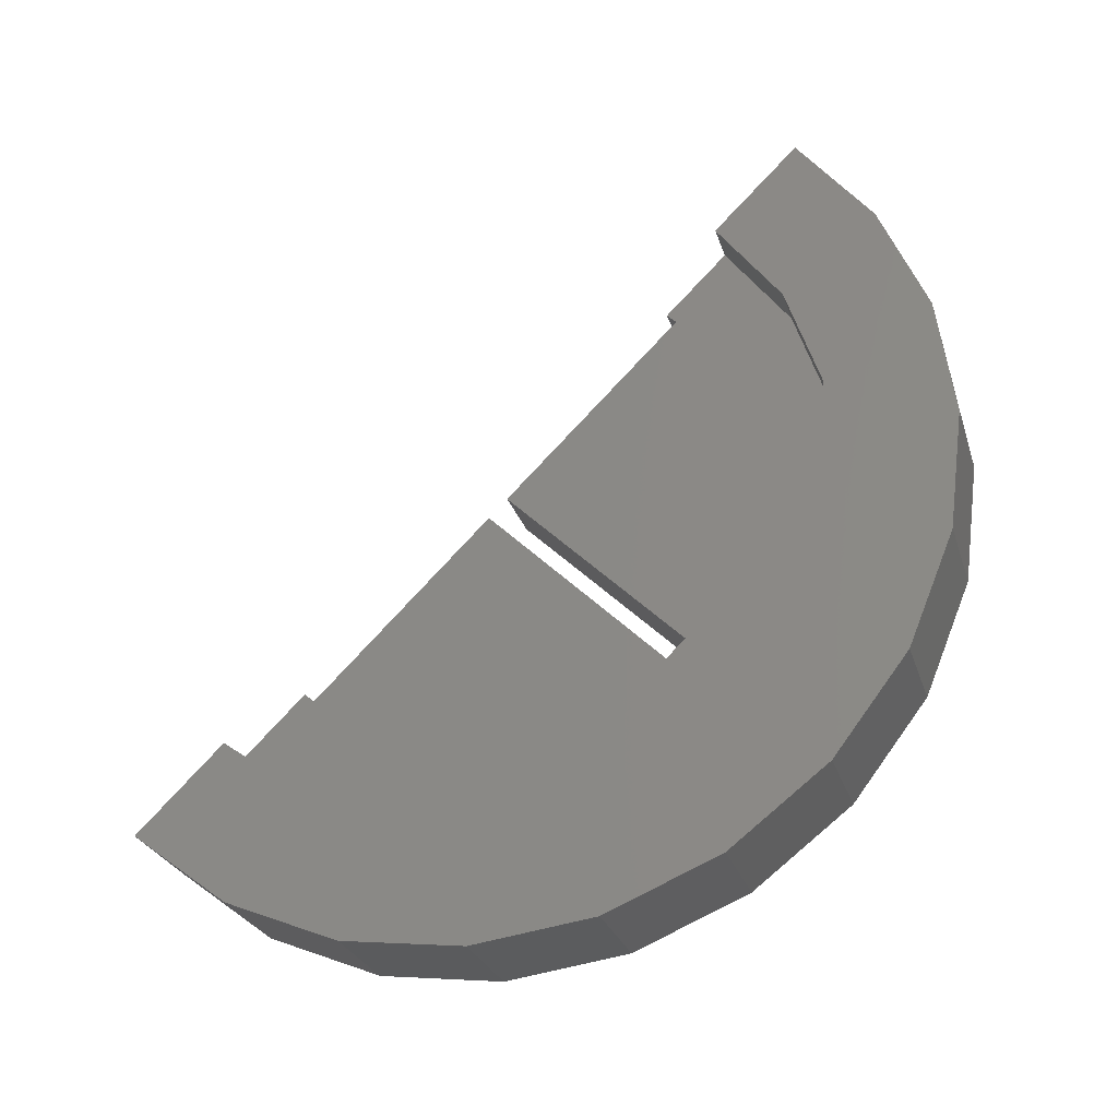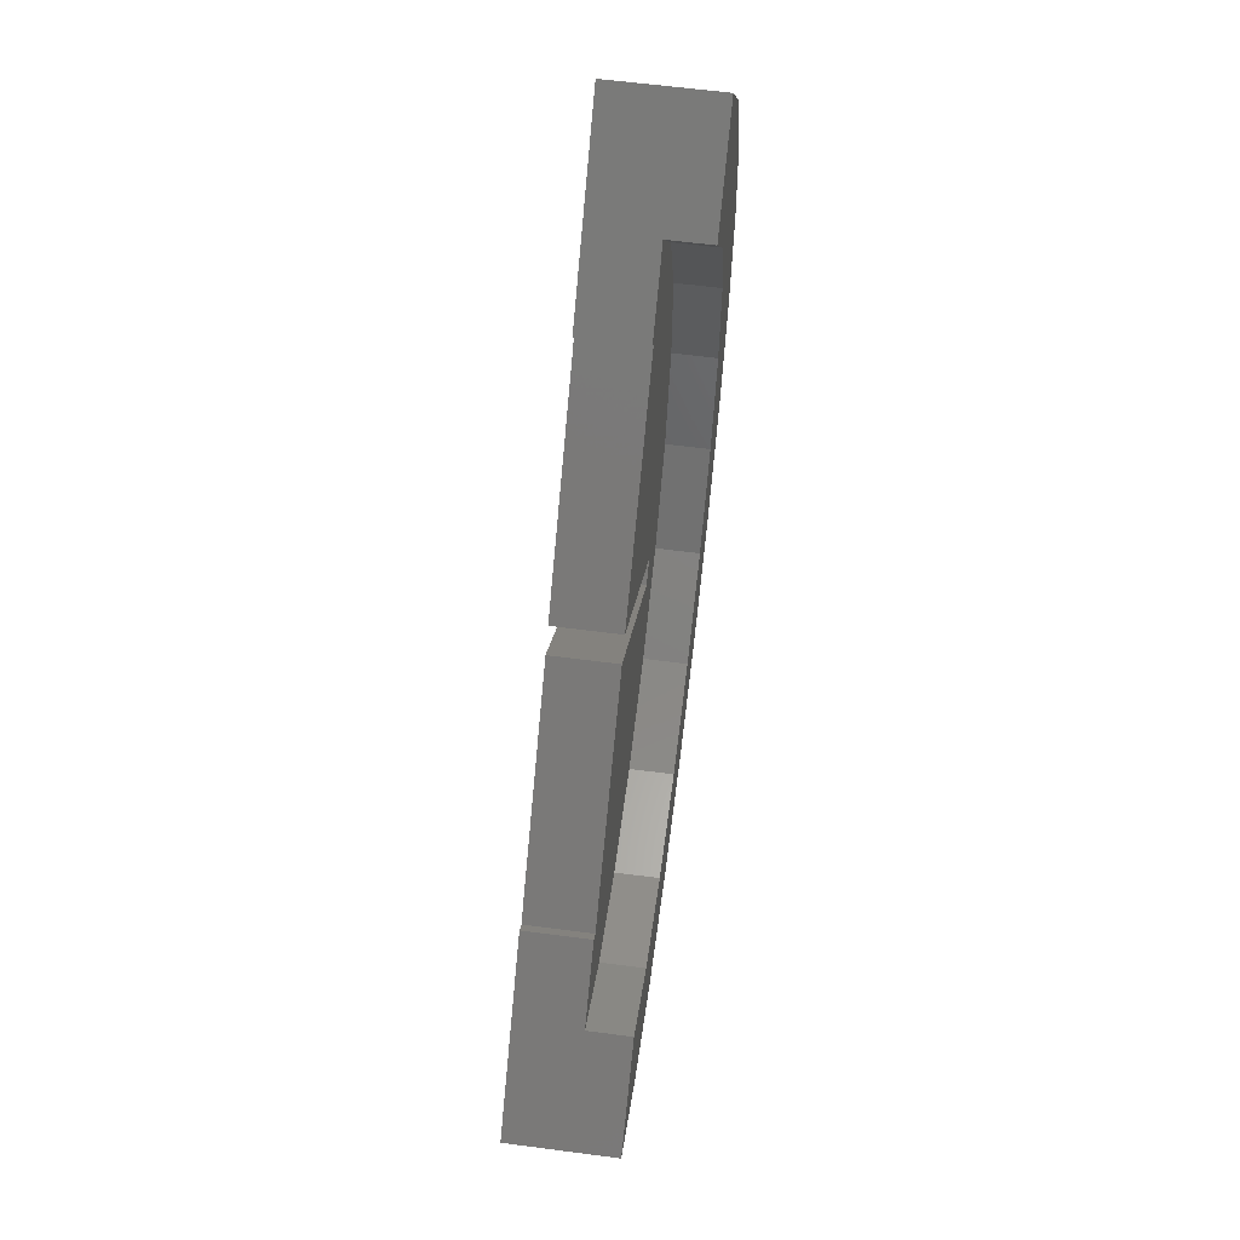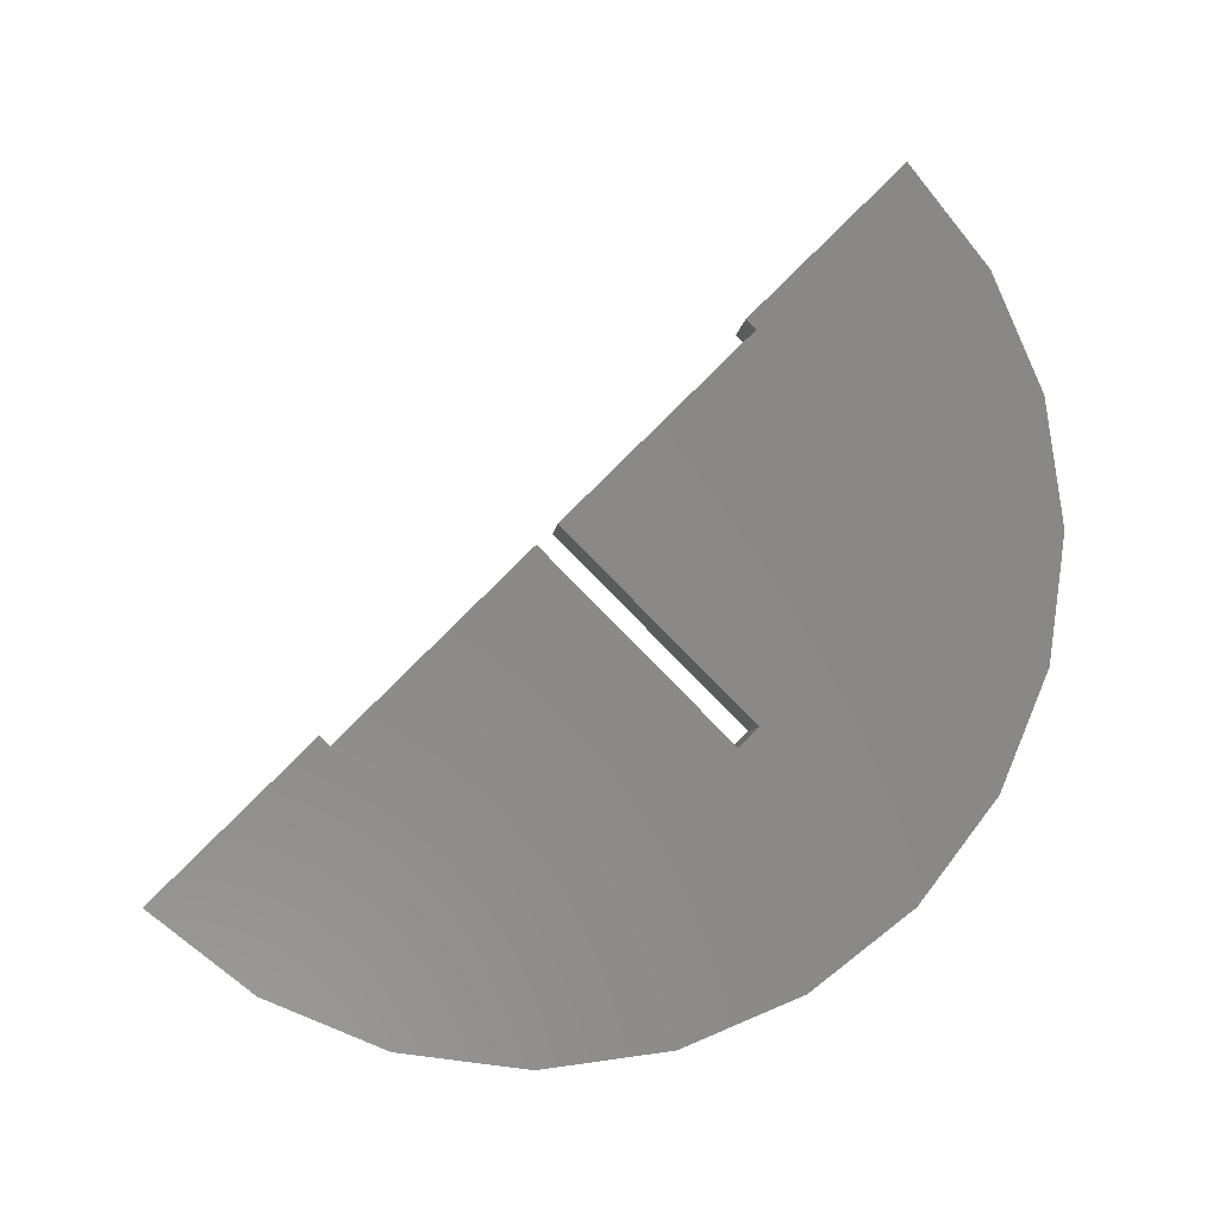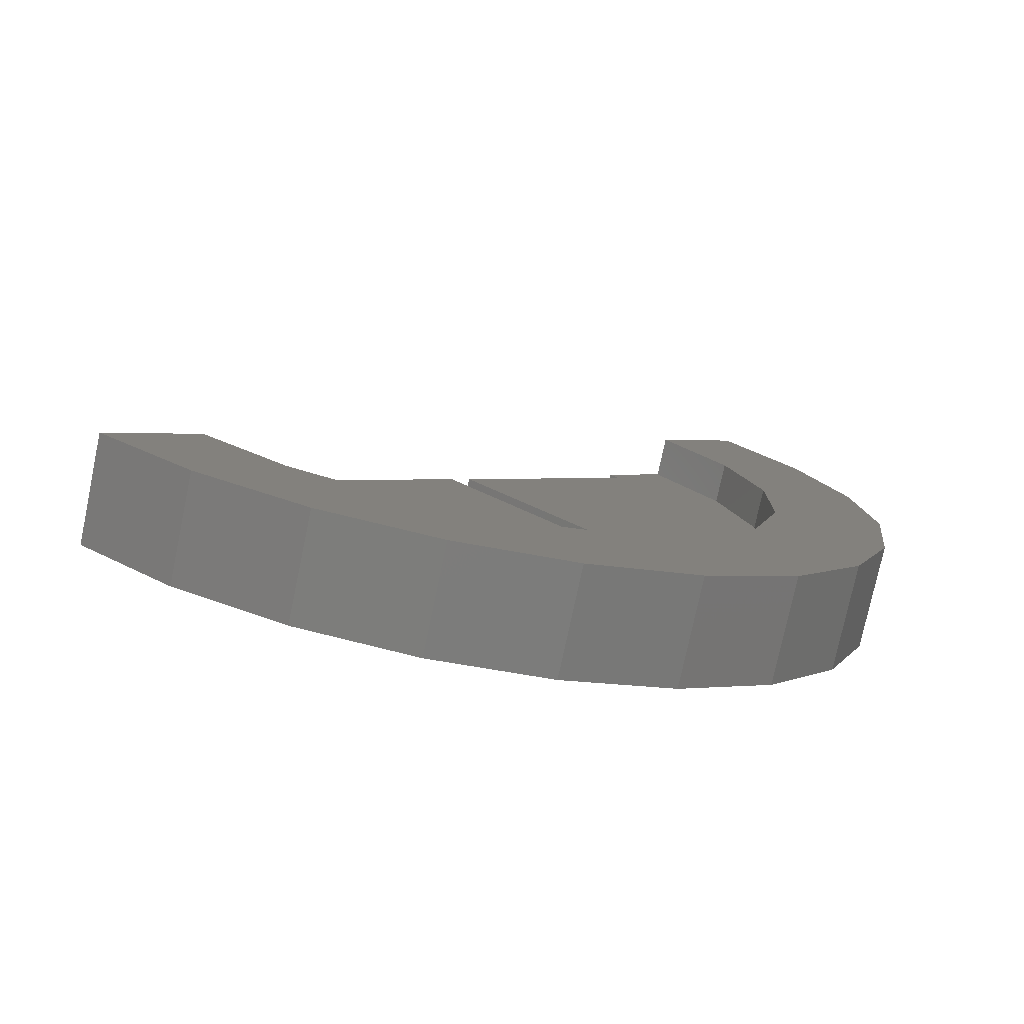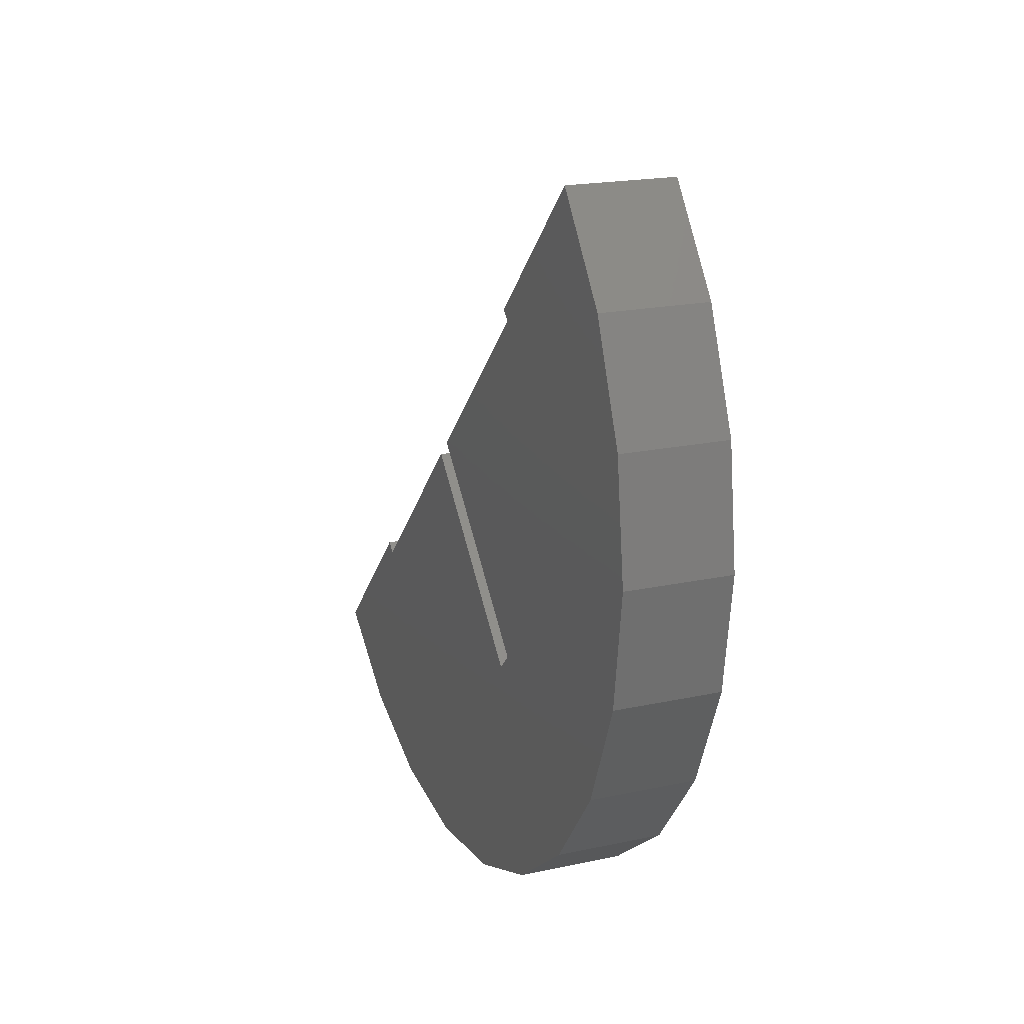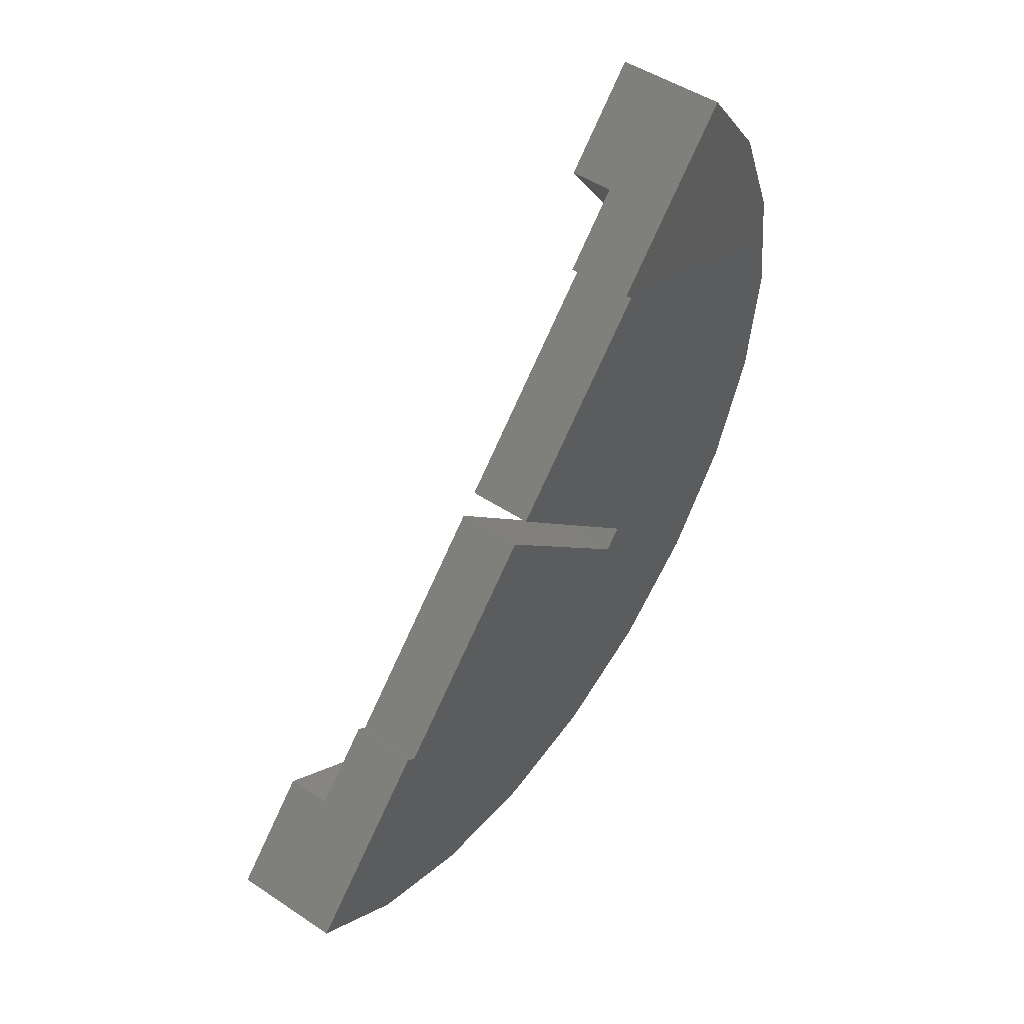
<metadata>
{"format":"stl","ext":"stl","renderer":"f3d","projection":"perspective","resolution":1024,"background":"white","views":[{"elev":-27.6,"azim":106.3,"up":"+Y"},{"elev":61.7,"azim":7.6,"up":"+Y"},{"elev":-6.2,"azim":-95.1,"up":"+Z"},{"elev":-77.0,"azim":78.1,"up":"+Y"},{"elev":20.0,"azim":-21.6,"up":"+Z"},{"elev":48.9,"azim":-143.6,"up":"+Z"}]}
</metadata>
<code>
# stl→obj: 64 verts, 124 faces
v -2 -0.8485 0
v -2 -8.91 -8.061
v -5 -0.8485 1.776e-15
v -5 -8.91 -8.061
v -5 -8.061 -8.91
v -2 -8.061 -8.91
v -5 2.665e-15 -0.8485
v -5 8.061 -8.91
v -5 -15.2 -15.2
v -5 -18.62 -10.75
v -5 15.2 -15.2
v -5 -8.485 8.485
v -5 -18.62 10.75
v -5 -15.2 15.2
v -5 8.485 -8.485
v -5 -20.77 -5.565
v -5 -21.5 2.633e-15
v -5 -20.77 5.565
v -5 -8.91 8.061
v -5 -3.949e-15 -21.5
v -5 -5.565 -20.77
v -5 5.565 -20.77
v -5 -10.75 -18.62
v -5 10.75 -18.62
v -2 8.061 -8.91
v -2 11.31 -11.31
v -2 8.485 -8.485
v -2 -2.503 -15.8
v -2 2.503 -15.8
v -2 -7.264 -14.26
v -2 7.264 -14.26
v -2 -11.31 -11.31
v -2 1.884e-16 -0.8485
v -2 -8.485 8.485
v -2 -11.31 11.31
v -2 -8.91 8.061
v -2 -14.26 7.264
v -2 -15.8 2.503
v -2 -15.8 -2.503
v -2 -14.26 -7.264
v 0 11.31 -11.31
v 0 15.2 -15.2
v 0 -15.2 15.2
v 0 -11.31 11.31
v 0 -18.62 10.75
v 0 7.264 -14.26
v 0 2.503 -15.8
v 0 10.75 -18.62
v 0 -2.503 -15.8
v 0 -10.75 -18.62
v 0 5.565 -20.77
v 0 -5.565 -20.77
v 0 -3.949e-15 -21.5
v 0 -14.26 7.264
v 0 -20.77 5.565
v 0 -15.8 2.503
v 0 -21.5 2.633e-15
v 0 -15.8 -2.503
v 0 -14.26 -7.264
v 0 -20.77 -5.565
v 0 -11.31 -11.31
v 0 -18.62 -10.75
v 0 -7.264 -14.26
v 0 -15.2 -15.2
f 1 2 3
f 3 2 4
f 4 2 5
f 5 2 6
f 7 8 5
f 9 10 11
f 12 13 14
f 15 11 8
f 8 11 10
f 8 10 5
f 5 10 16
f 5 16 4
f 4 16 17
f 4 17 3
f 3 17 18
f 3 18 19
f 19 18 13
f 19 13 12
f 20 21 22
f 22 21 23
f 22 23 24
f 24 23 9
f 24 9 11
f 25 26 27
f 28 29 30
f 30 29 31
f 30 31 32
f 32 31 26
f 32 26 6
f 6 26 25
f 6 25 33
f 34 35 36
f 36 35 37
f 36 37 1
f 1 37 38
f 1 38 39
f 1 39 2
f 2 39 40
f 2 40 6
f 6 40 32
f 27 26 15
f 15 26 11
f 26 41 11
f 11 41 42
f 15 8 27
f 27 8 25
f 33 25 7
f 7 25 8
f 33 7 6
f 6 7 5
f 12 14 34
f 34 14 35
f 14 43 35
f 35 43 44
f 36 1 19
f 19 1 3
f 12 34 19
f 19 34 36
f 44 43 45
f 42 41 46
f 42 46 47
f 42 47 48
f 47 49 48
f 48 49 50
f 48 50 51
f 51 50 52
f 51 52 53
f 44 45 54
f 54 45 55
f 54 55 56
f 56 55 57
f 56 57 58
f 58 57 59
f 59 57 60
f 59 60 61
f 61 60 62
f 61 62 63
f 63 62 64
f 63 64 49
f 49 64 50
f 32 63 30
f 30 63 49
f 30 49 28
f 28 49 47
f 28 47 29
f 29 47 46
f 29 46 31
f 31 46 41
f 31 41 26
f 63 32 61
f 61 32 40
f 61 40 59
f 59 40 39
f 59 39 58
f 58 39 38
f 58 38 56
f 56 38 37
f 56 37 54
f 54 37 35
f 54 35 44
f 11 42 24
f 24 42 48
f 24 48 22
f 22 48 51
f 22 51 20
f 20 51 53
f 20 53 21
f 21 53 52
f 21 52 23
f 23 52 50
f 23 50 9
f 9 50 64
f 9 64 10
f 10 64 62
f 10 62 16
f 16 62 60
f 16 60 17
f 17 60 57
f 17 57 18
f 18 57 55
f 18 55 13
f 13 55 45
f 13 45 14
f 14 45 43

</code>
